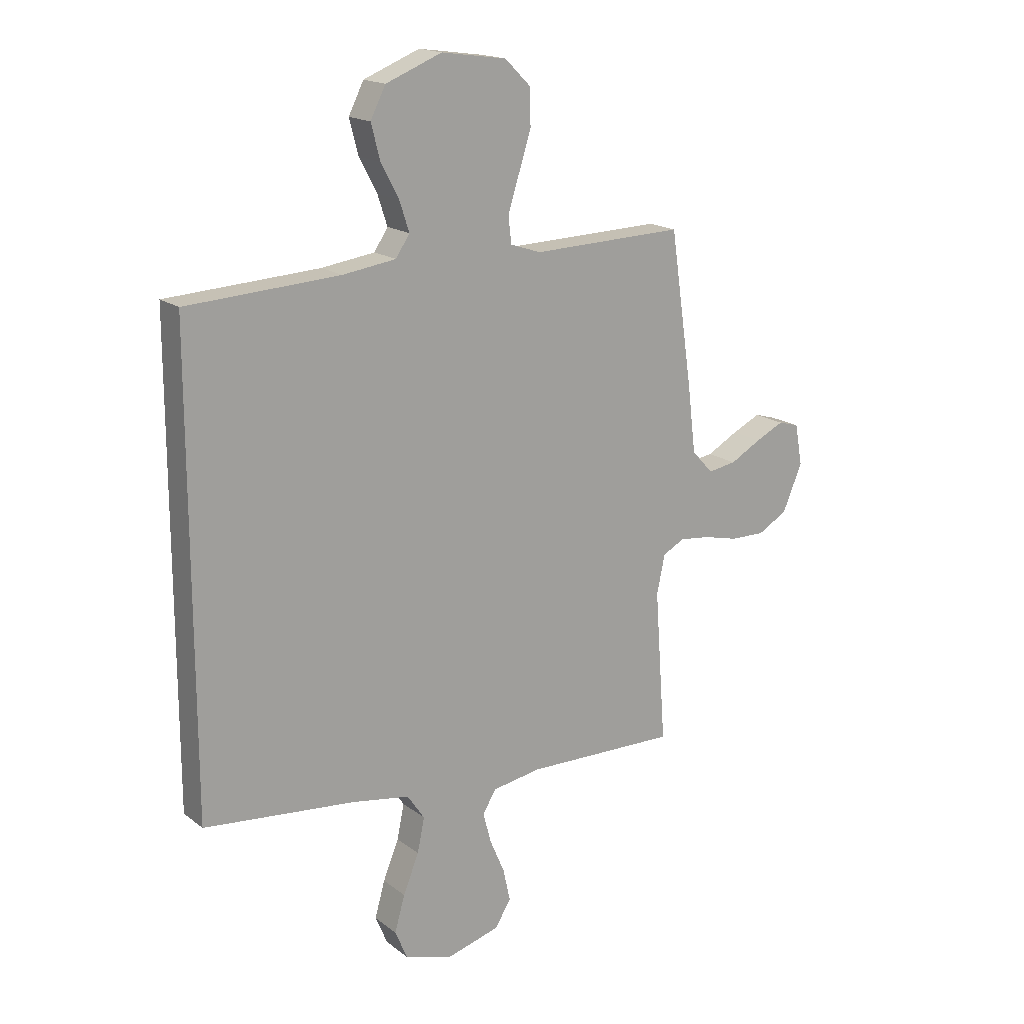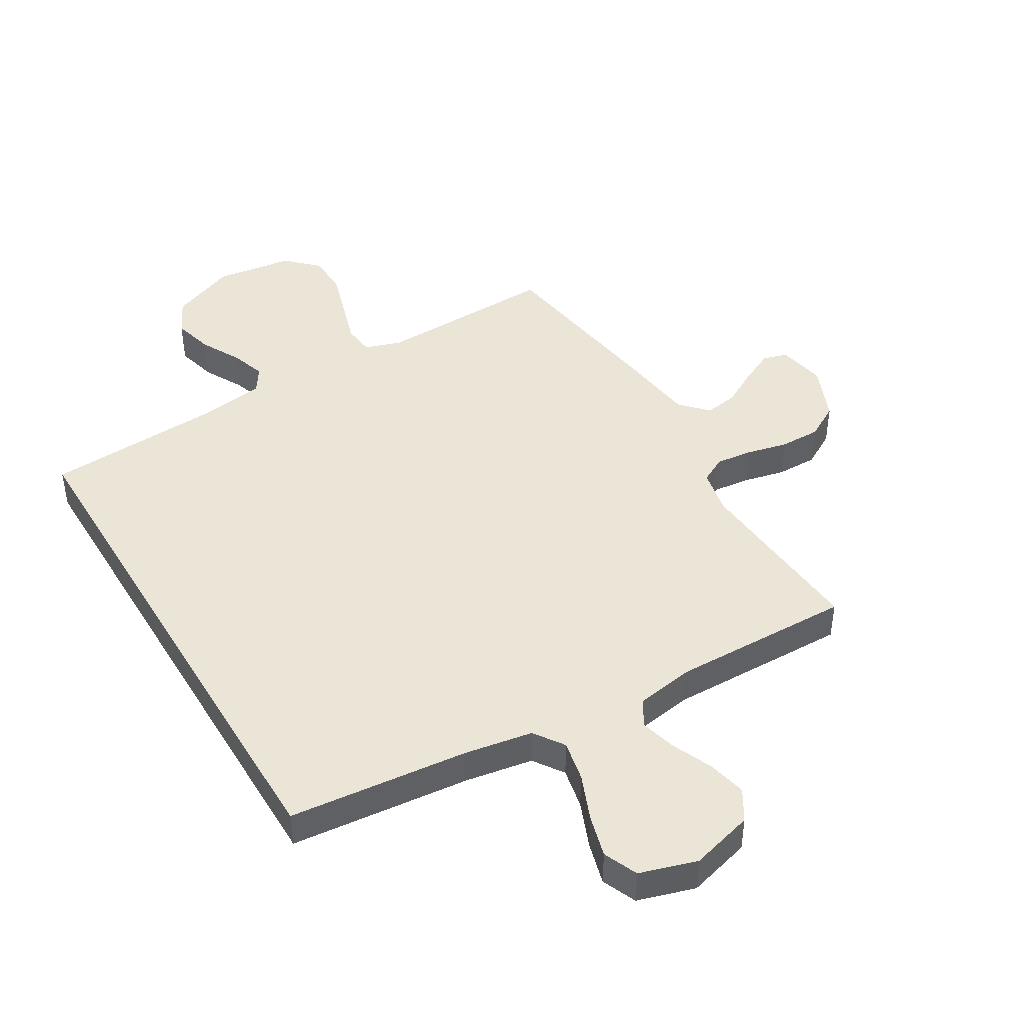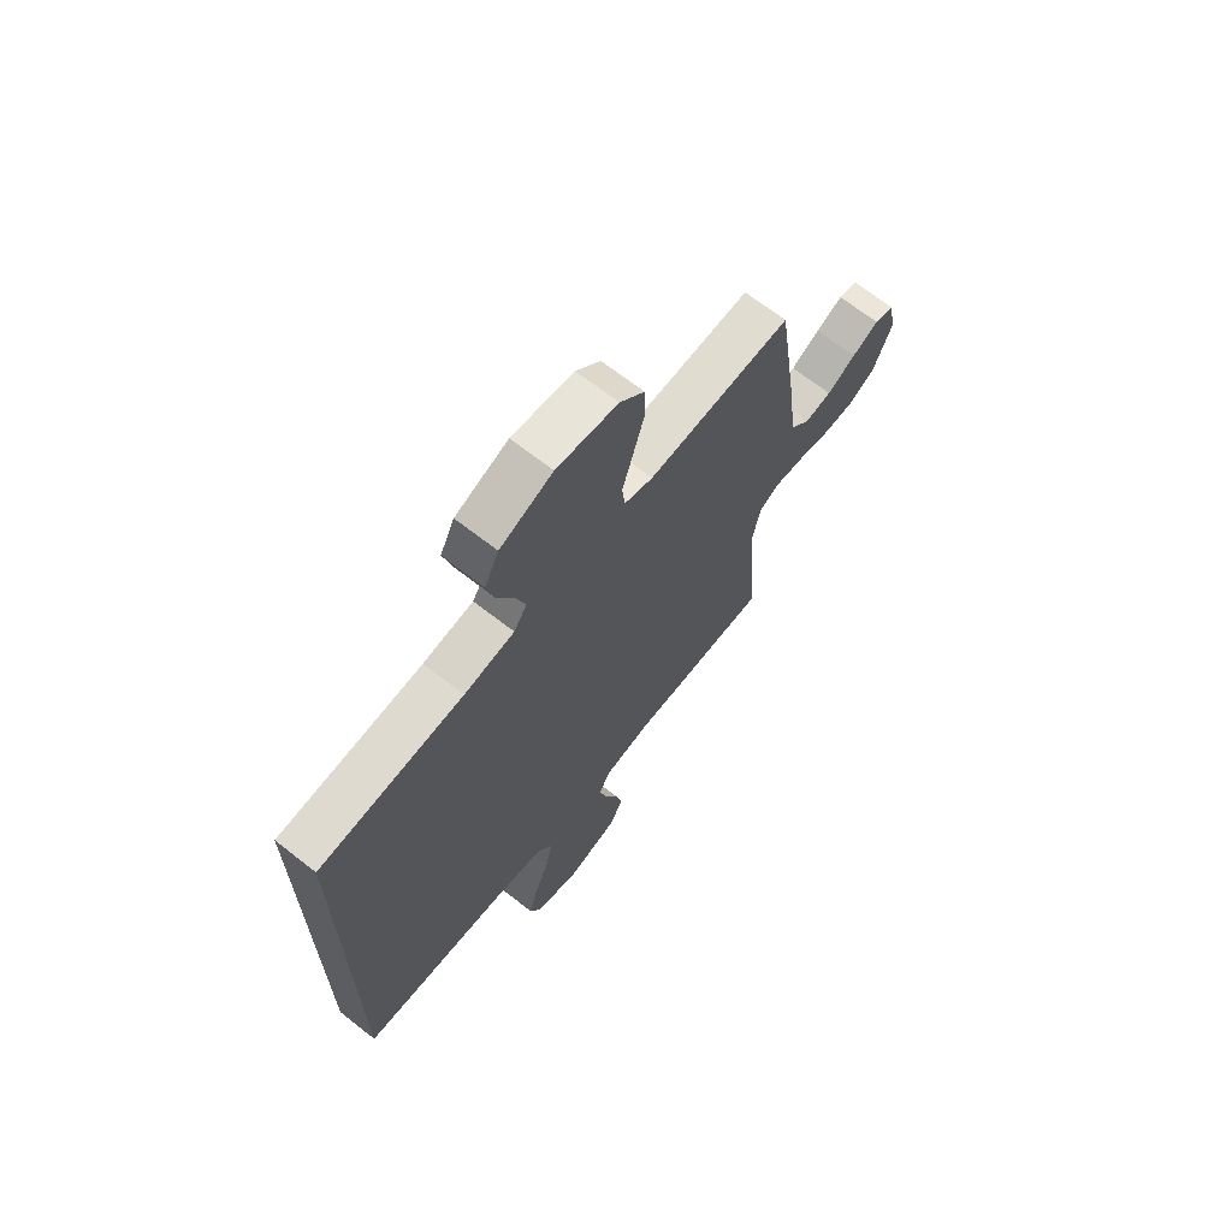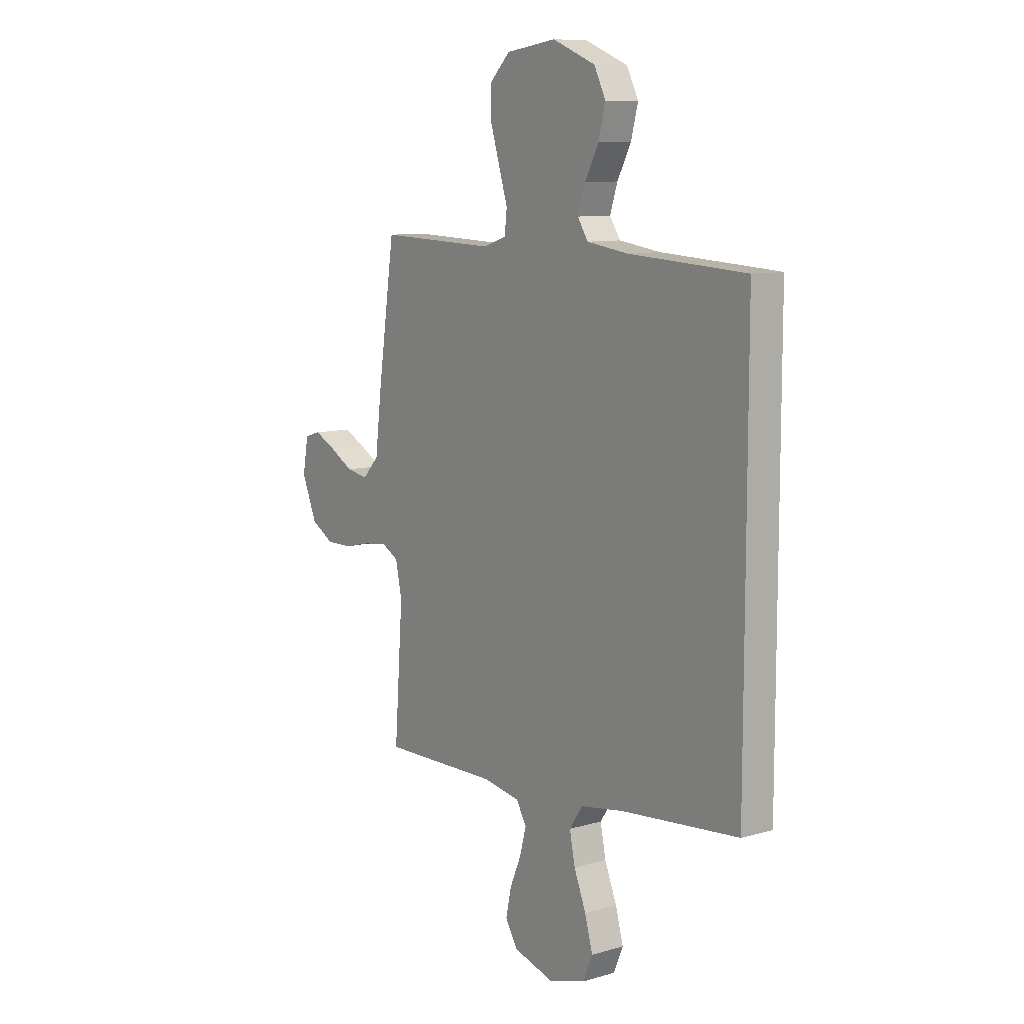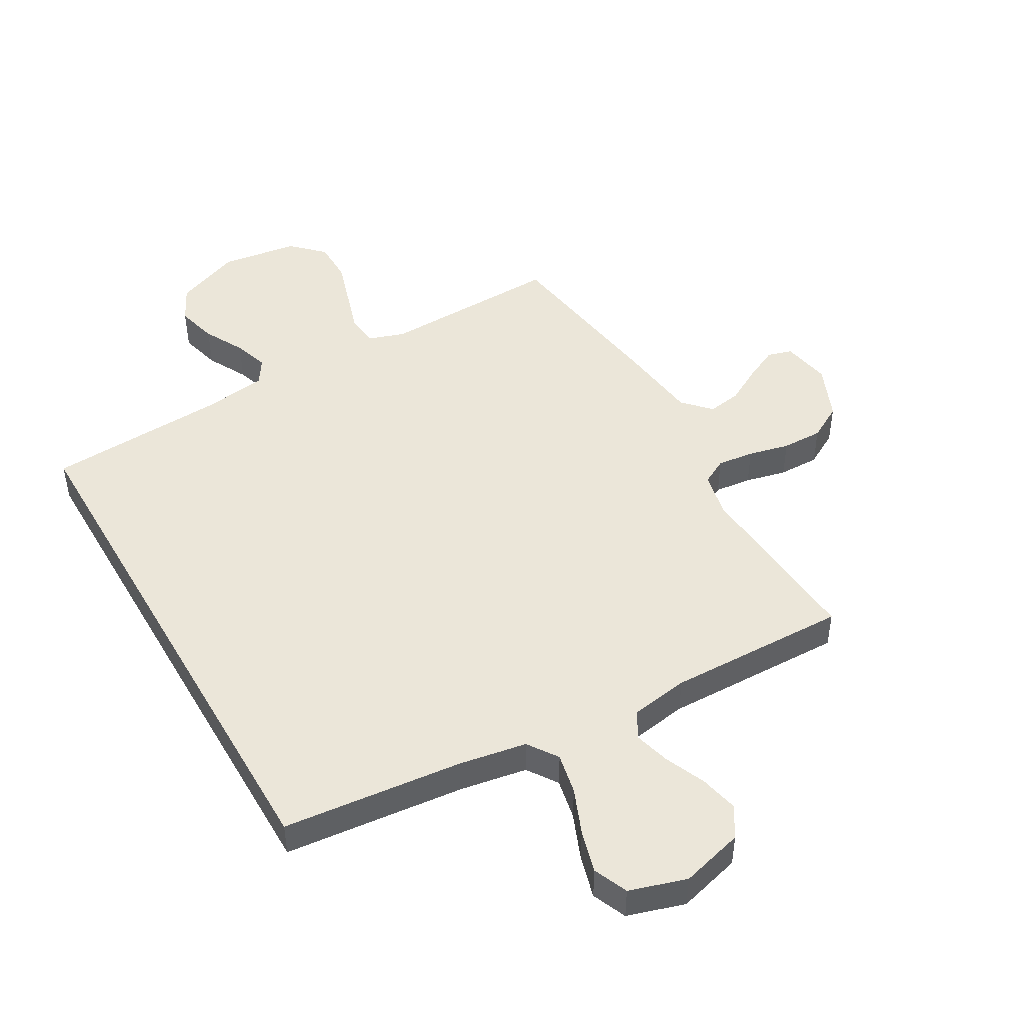
<metadata>
{"format":"obj","ext":"obj","renderer":"f3d","projection":"perspective","resolution":1024,"background":"white","views":[{"elev":17.5,"azim":145.4,"up":"+Z"},{"elev":44.3,"azim":149.1,"up":"+Y"},{"elev":67.8,"azim":128.1,"up":"+Z"},{"elev":9.8,"azim":53.4,"up":"+Z"},{"elev":47.0,"azim":150.1,"up":"+Y"}]}
</metadata>
<code>
v 0.5 0.07 -0.426
v 0.2 0.07 -0.456
v 0.088 0.07 -0.475
v 0.054 0.07 -0.525
v 0.068 0.07 -0.593
v 0.099 0.07 -0.669
v 0.119 0.07 -0.74
v 0.095 0.07 -0.797
v 0 0.07 -0.826
v -0.105 0.07 -0.797
v -0.136 0.07 -0.746
v -0.122 0.07 -0.682
v -0.093 0.07 -0.614
v -0.077 0.07 -0.554
v -0.103 0.07 -0.51
v -0.2 0.07 -0.494
v -0.5 0.07 -0.5
v -0.478 0.07 -0.2
v -0.494 0.07 -0.124
v -0.537 0.07 -0.101
v -0.598 0.07 -0.108
v -0.666 0.07 -0.124
v -0.734 0.07 -0.125
v -0.792 0.07 -0.092
v -0.831 0.07 0
v -0.816 0.07 0.081
v -0.775 0.07 0.093
v -0.719 0.07 0.066
v -0.658 0.07 0.032
v -0.602 0.07 0.023
v -0.56 0.07 0.068
v -0.544 0.07 0.2
v -0.5 0.07 0.5
v -0.2 0.07 0.491
v -0.14 0.07 0.511
v -0.134 0.07 0.563
v -0.156 0.07 0.633
v -0.18 0.07 0.71
v -0.179 0.07 0.78
v -0.128 0.07 0.83
v 0 0.07 0.848
v 0.11 0.07 0.804
v 0.14 0.07 0.745
v 0.122 0.07 0.677
v 0.087 0.07 0.611
v 0.068 0.07 0.553
v 0.095 0.07 0.512
v 0.2 0.07 0.497
v 0.5 0.07 0.48
v 0.5 0 -0.426
v 0.2 0 -0.456
v 0.088 0 -0.475
v 0.054 0 -0.525
v 0.068 0 -0.593
v 0.099 0 -0.669
v 0.119 0 -0.74
v 0.095 0 -0.797
v 0 0 -0.826
v -0.105 0 -0.797
v -0.136 0 -0.746
v -0.122 0 -0.682
v -0.093 0 -0.614
v -0.077 0 -0.554
v -0.103 0 -0.51
v -0.2 0 -0.494
v -0.5 0 -0.5
v -0.478 0 -0.2
v -0.494 0 -0.124
v -0.537 0 -0.101
v -0.598 0 -0.108
v -0.666 0 -0.124
v -0.734 0 -0.125
v -0.792 0 -0.092
v -0.831 0 0
v -0.816 0 0.081
v -0.775 0 0.093
v -0.719 0 0.066
v -0.658 0 0.032
v -0.602 0 0.023
v -0.56 0 0.068
v -0.544 0 0.2
v -0.5 0 0.5
v -0.2 0 0.491
v -0.14 0 0.511
v -0.134 0 0.563
v -0.156 0 0.633
v -0.18 0 0.71
v -0.179 0 0.78
v -0.128 0 0.83
v 0 0 0.848
v 0.11 0 0.804
v 0.14 0 0.745
v 0.122 0 0.677
v 0.087 0 0.611
v 0.068 0 0.553
v 0.095 0 0.512
v 0.2 0 0.497
v 0.5 0 0.48
f 48 49 1 2
f 47 48 2 3
f 46 47 3 4
f 43 44 45
f 42 43 45
f 41 42 45
f 40 41 45
f 39 40 45
f 38 39 45
f 37 38 45
f 36 37 45
f 35 36 45 46
f 34 35 46 4
f 34 4 5
f 33 34 5
f 32 33 5
f 31 32 5
f 27 28 29
f 26 27 29
f 25 26 29
f 24 25 29
f 23 24 29
f 22 23 29
f 21 22 29
f 20 21 29 30
f 19 20 30 31
f 16 17 18
f 15 16 18 19
f 11 12 13
f 10 11 13
f 9 10 13
f 8 9 13
f 7 8 13
f 6 7 13
f 5 6 13
f 5 13 14
f 15 19 31 5
f 5 14 15
f 51 50 98 97
f 52 51 97 96
f 53 52 96 95
f 94 93 92
f 94 92 91
f 94 91 90
f 94 90 89
f 94 89 88
f 94 88 87
f 94 87 86
f 94 86 85
f 95 94 85 84
f 53 95 84 83
f 54 53 83
f 54 83 82
f 54 82 81
f 54 81 80
f 78 77 76
f 78 76 75
f 78 75 74
f 78 74 73
f 78 73 72
f 78 72 71
f 78 71 70
f 79 78 70 69
f 80 79 69 68
f 67 66 65
f 68 67 65 64
f 62 61 60
f 62 60 59
f 62 59 58
f 62 58 57
f 62 57 56
f 62 56 55
f 62 55 54
f 63 62 54
f 54 80 68 64
f 64 63 54
f 1 50 51 2
f 2 51 52 3
f 3 52 53 4
f 4 53 54 5
f 5 54 55 6
f 6 55 56 7
f 7 56 57 8
f 8 57 58 9
f 9 58 59 10
f 10 59 60 11
f 11 60 61 12
f 12 61 62 13
f 13 62 63 14
f 14 63 64 15
f 15 64 65 16
f 16 65 66 17
f 17 66 67 18
f 18 67 68 19
f 19 68 69 20
f 20 69 70 21
f 21 70 71 22
f 22 71 72 23
f 23 72 73 24
f 24 73 74 25
f 25 74 75 26
f 26 75 76 27
f 27 76 77 28
f 28 77 78 29
f 29 78 79 30
f 30 79 80 31
f 31 80 81 32
f 32 81 82 33
f 33 82 83 34
f 34 83 84 35
f 35 84 85 36
f 36 85 86 37
f 37 86 87 38
f 38 87 88 39
f 39 88 89 40
f 40 89 90 41
f 41 90 91 42
f 42 91 92 43
f 43 92 93 44
f 44 93 94 45
f 45 94 95 46
f 46 95 96 47
f 47 96 97 48
f 48 97 98 49
f 49 98 50 1

</code>
